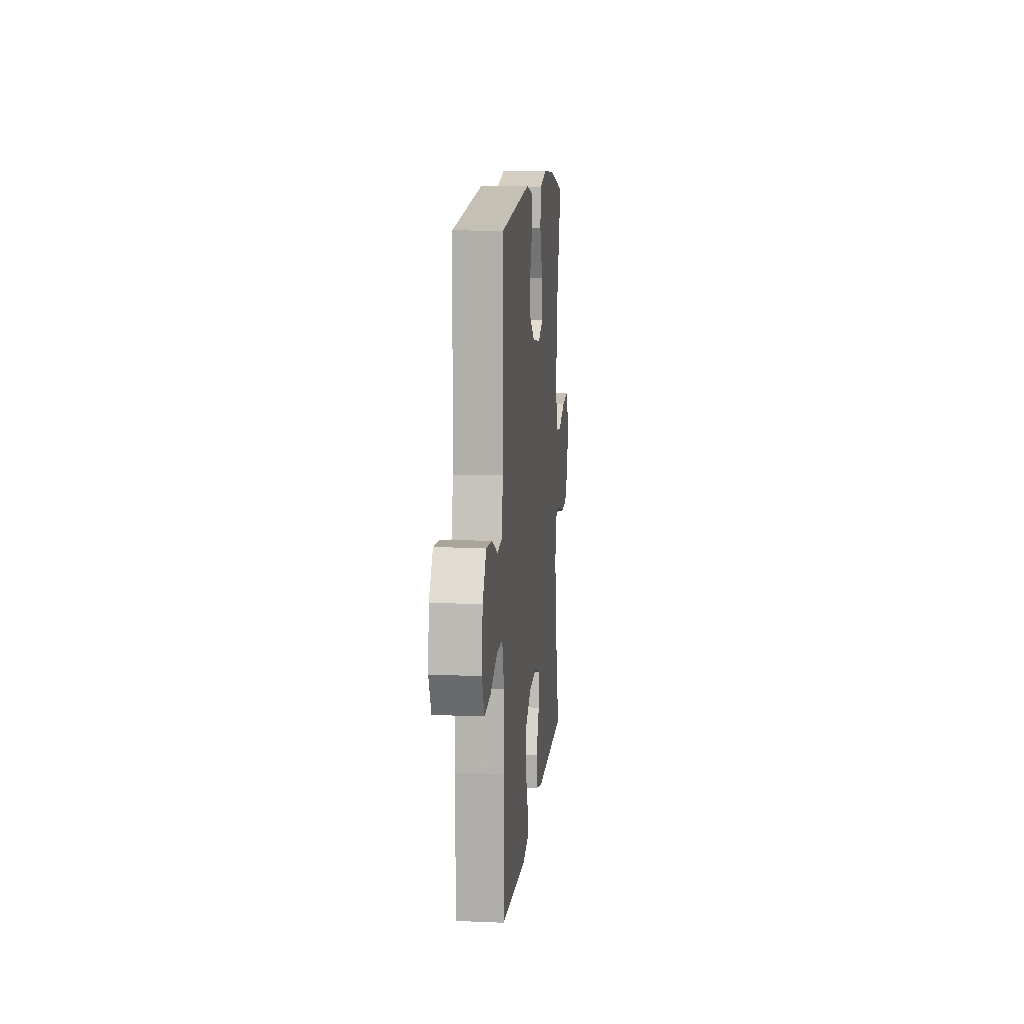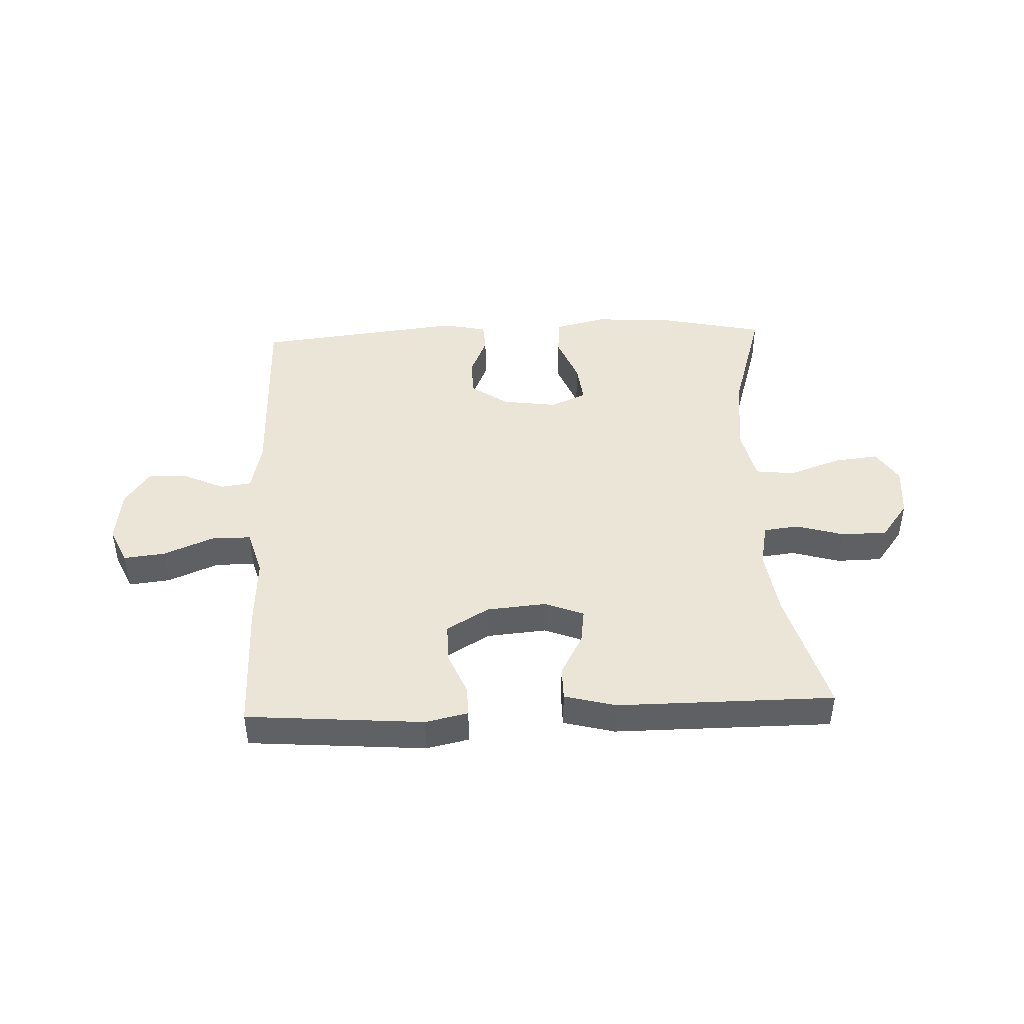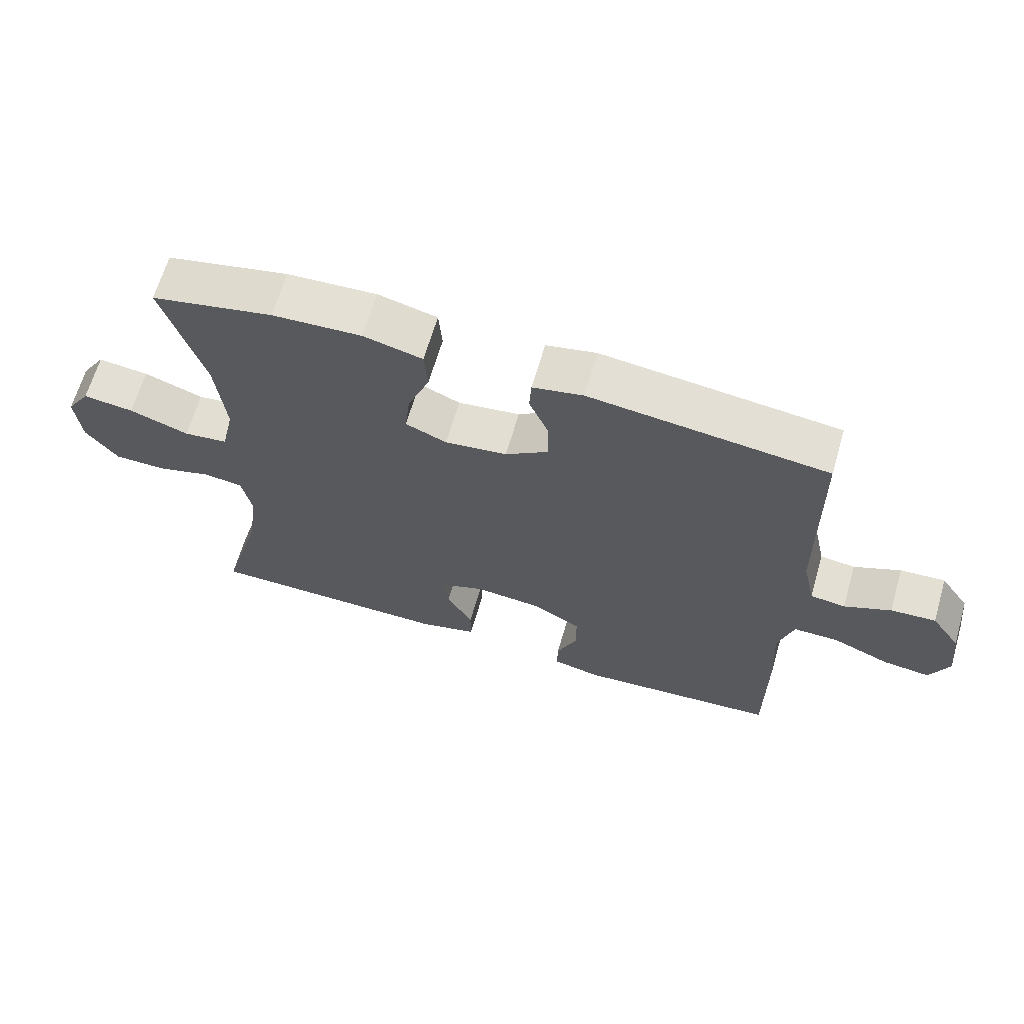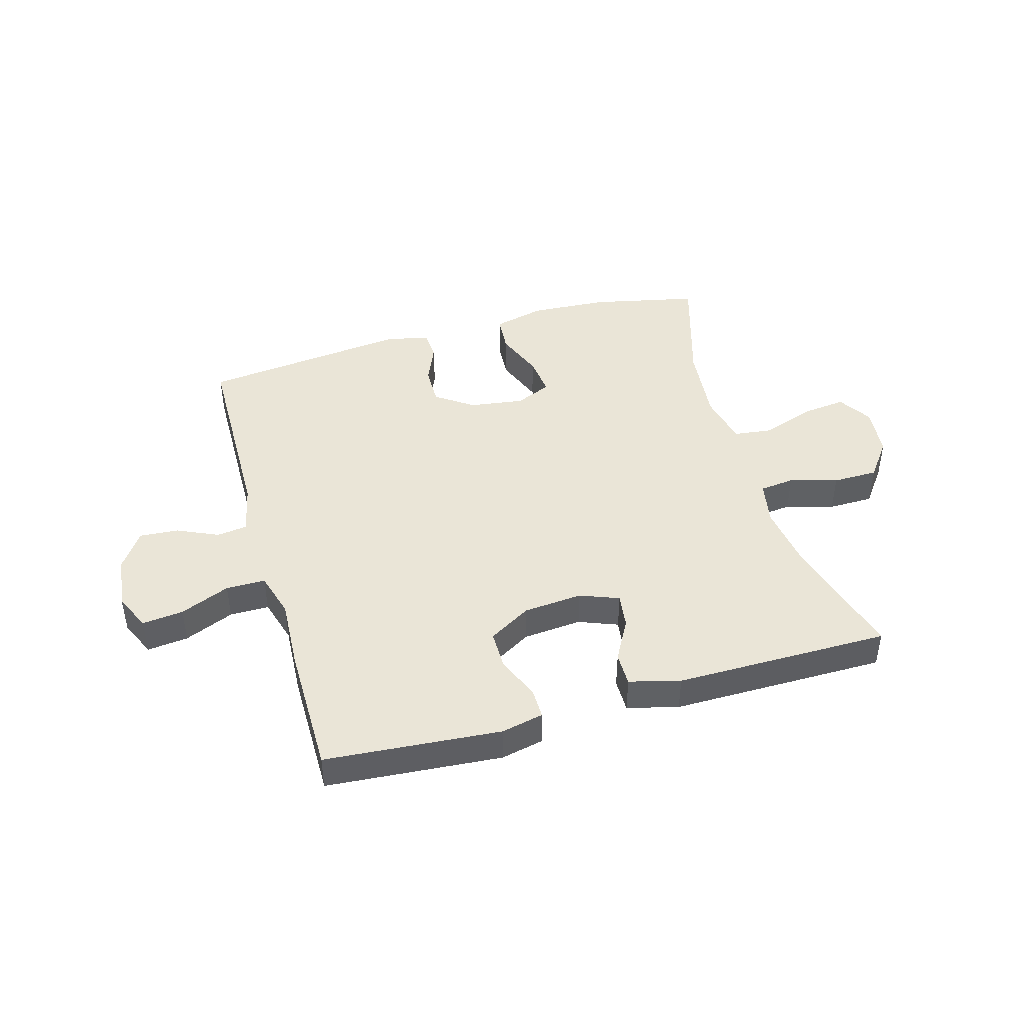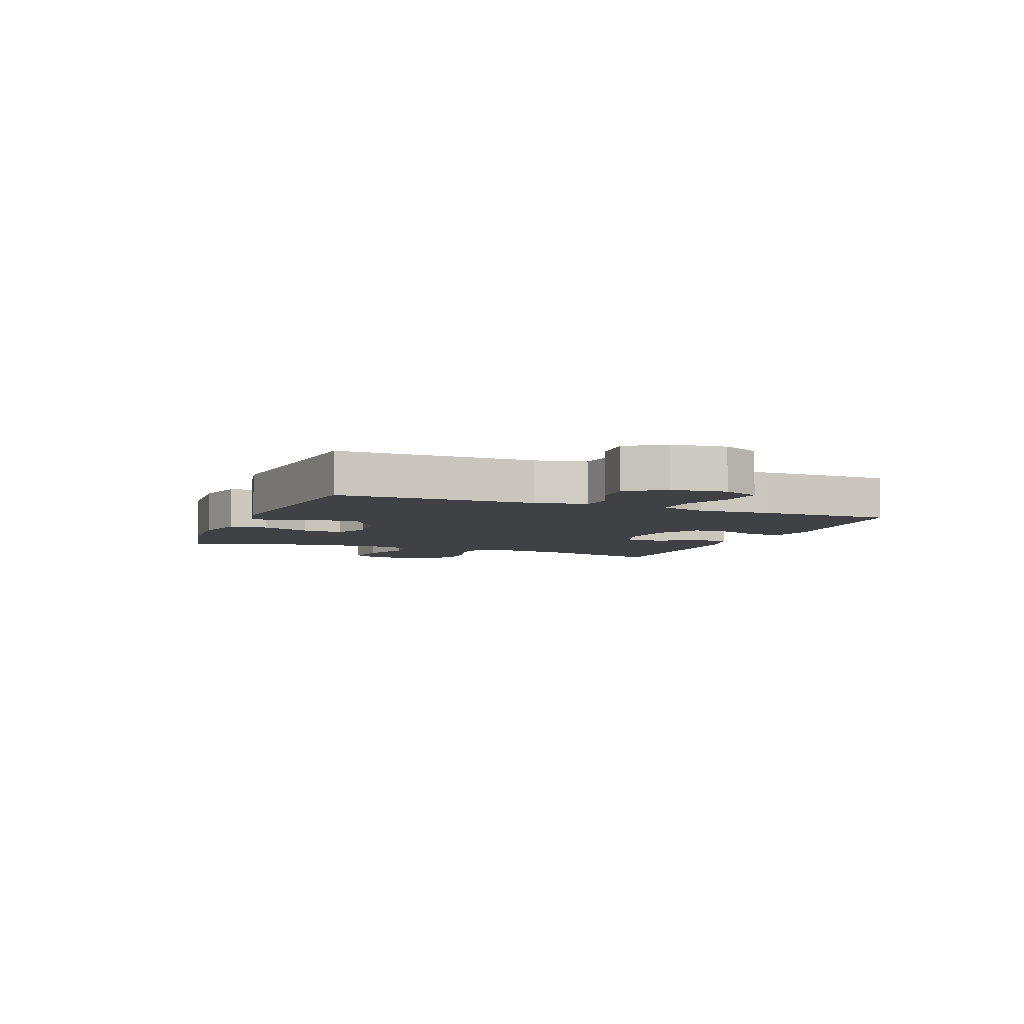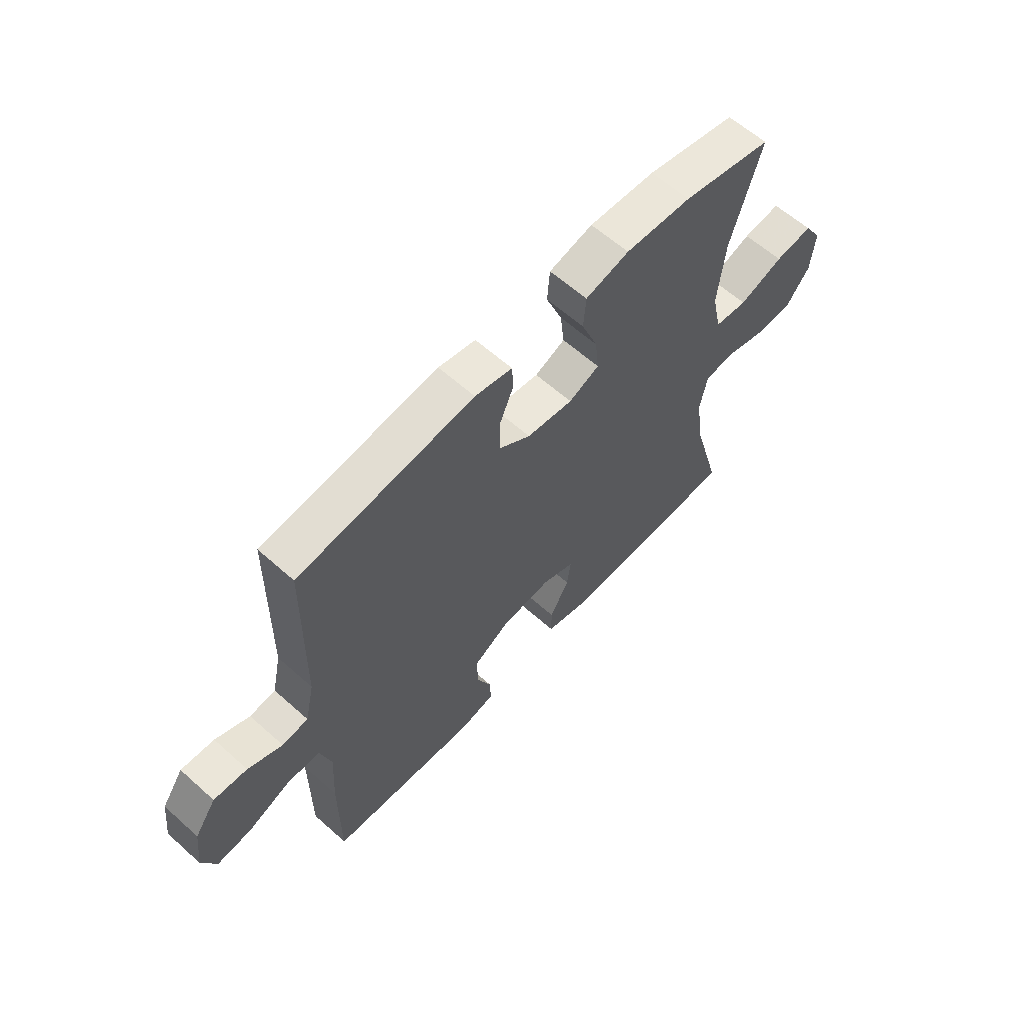
<metadata>
{"format":"obj","ext":"obj","renderer":"f3d","projection":"perspective","resolution":1024,"background":"white","views":[{"elev":11.6,"azim":95.7,"up":"+Z"},{"elev":44.1,"azim":177.6,"up":"+Y"},{"elev":65.3,"azim":16.3,"up":"+Z"},{"elev":44.2,"azim":164.1,"up":"+Y"},{"elev":-5.7,"azim":68.4,"up":"+Y"},{"elev":61.2,"azim":132.3,"up":"+Z"}]}
</metadata>
<code>
v 0.5 0.07 0.5
v 0.505 0.07 0.162
v 0.524 0.07 0.075
v 0.577 0.07 0.068
v 0.647 0.07 0.1
v 0.715 0.07 0.105
v 0.759 0.07 0.041
v 0.77 0.07 -0.052
v 0.741 0.07 -0.115
v 0.67 0.07 -0.107
v 0.584 0.07 -0.071
v 0.516 0.07 -0.071
v 0.493 0.07 -0.15
v 0.5 0.07 -0.274
v 0.5 0.07 -0.5
v 0.196 0.07 -0.524
v 0.123 0.07 -0.508
v 0.124 0.07 -0.455
v 0.155 0.07 -0.382
v 0.155 0.07 -0.314
v 0.082 0.07 -0.271
v -0.02 0.07 -0.262
v -0.087 0.07 -0.288
v -0.079 0.07 -0.348
v -0.04 0.07 -0.42
v -0.04 0.07 -0.478
v -0.128 0.07 -0.501
v -0.5 0.07 -0.5
v -0.439 0.07 -0.282
v -0.423 0.07 -0.168
v -0.438 0.07 -0.092
v -0.498 0.07 -0.085
v -0.581 0.07 -0.109
v -0.659 0.07 -0.108
v -0.707 0.07 -0.044
v -0.715 0.07 0.044
v -0.679 0.07 0.101
v -0.602 0.07 0.092
v -0.512 0.07 0.06
v -0.445 0.07 0.068
v -0.425 0.07 0.159
v -0.439 0.07 0.297
v -0.5 0.07 0.5
v -0.316 0.07 0.54
v -0.181 0.07 0.548
v -0.092 0.07 0.526
v -0.087 0.07 0.46
v -0.12 0.07 0.376
v -0.128 0.07 0.306
v -0.066 0.07 0.279
v 0.028 0.07 0.292
v 0.093 0.07 0.337
v 0.092 0.07 0.405
v 0.063 0.07 0.474
v 0.066 0.07 0.525
v 0.142 0.07 0.541
v 0.5 0 0.5
v 0.505 0 0.162
v 0.524 0 0.075
v 0.577 0 0.068
v 0.647 0 0.1
v 0.715 0 0.105
v 0.759 0 0.041
v 0.77 0 -0.052
v 0.741 0 -0.115
v 0.67 0 -0.107
v 0.584 0 -0.071
v 0.516 0 -0.071
v 0.493 0 -0.15
v 0.5 0 -0.274
v 0.5 0 -0.5
v 0.196 0 -0.524
v 0.123 0 -0.508
v 0.124 0 -0.455
v 0.155 0 -0.382
v 0.155 0 -0.314
v 0.082 0 -0.271
v -0.02 0 -0.262
v -0.087 0 -0.288
v -0.079 0 -0.348
v -0.04 0 -0.42
v -0.04 0 -0.478
v -0.128 0 -0.501
v -0.5 0 -0.5
v -0.439 0 -0.282
v -0.423 0 -0.168
v -0.438 0 -0.092
v -0.498 0 -0.085
v -0.581 0 -0.109
v -0.659 0 -0.108
v -0.707 0 -0.044
v -0.715 0 0.044
v -0.679 0 0.101
v -0.602 0 0.092
v -0.512 0 0.06
v -0.445 0 0.068
v -0.425 0 0.159
v -0.439 0 0.297
v -0.5 0 0.5
v -0.316 0 0.54
v -0.181 0 0.548
v -0.092 0 0.526
v -0.087 0 0.46
v -0.12 0 0.376
v -0.128 0 0.306
v -0.066 0 0.279
v 0.028 0 0.292
v 0.093 0 0.337
v 0.092 0 0.405
v 0.063 0 0.474
v 0.066 0 0.525
v 0.142 0 0.541
f 56 1 2
f 55 56 2
f 54 55 2
f 53 54 2
f 52 53 2 3
f 51 52 3
f 50 51 3
f 46 47 48
f 45 46 48
f 44 45 48
f 43 44 48
f 42 43 48
f 41 42 48 49
f 40 41 49 50
f 37 38 39
f 36 37 39
f 35 36 39
f 34 35 39
f 33 34 39
f 32 33 39
f 31 32 39 40
f 40 50 3
f 31 40 3
f 30 31 3
f 27 28 29
f 26 27 29
f 25 26 29
f 24 25 29
f 23 24 29 30
f 17 18 19
f 16 17 19
f 15 16 19
f 14 15 19
f 13 14 19
f 12 13 19 20
f 9 10 11
f 8 9 11
f 7 8 11
f 6 7 11
f 5 6 11
f 4 5 11
f 4 11 12
f 30 3 4
f 23 30 4
f 22 23 4
f 4 12 20 21
f 4 21 22
f 58 57 112
f 58 112 111
f 58 111 110
f 58 110 109
f 59 58 109 108
f 59 108 107
f 59 107 106
f 104 103 102
f 104 102 101
f 104 101 100
f 104 100 99
f 104 99 98
f 105 104 98 97
f 106 105 97 96
f 95 94 93
f 95 93 92
f 95 92 91
f 95 91 90
f 95 90 89
f 95 89 88
f 96 95 88 87
f 59 106 96
f 59 96 87
f 59 87 86
f 85 84 83
f 85 83 82
f 85 82 81
f 85 81 80
f 86 85 80 79
f 75 74 73
f 75 73 72
f 75 72 71
f 75 71 70
f 75 70 69
f 76 75 69 68
f 67 66 65
f 67 65 64
f 67 64 63
f 67 63 62
f 67 62 61
f 67 61 60
f 68 67 60
f 60 59 86
f 60 86 79
f 60 79 78
f 77 76 68 60
f 78 77 60
f 1 57 58 2
f 2 58 59 3
f 3 59 60 4
f 4 60 61 5
f 5 61 62 6
f 6 62 63 7
f 7 63 64 8
f 8 64 65 9
f 9 65 66 10
f 10 66 67 11
f 11 67 68 12
f 12 68 69 13
f 13 69 70 14
f 14 70 71 15
f 15 71 72 16
f 16 72 73 17
f 17 73 74 18
f 18 74 75 19
f 19 75 76 20
f 20 76 77 21
f 21 77 78 22
f 22 78 79 23
f 23 79 80 24
f 24 80 81 25
f 25 81 82 26
f 26 82 83 27
f 27 83 84 28
f 28 84 85 29
f 29 85 86 30
f 30 86 87 31
f 31 87 88 32
f 32 88 89 33
f 33 89 90 34
f 34 90 91 35
f 35 91 92 36
f 36 92 93 37
f 37 93 94 38
f 38 94 95 39
f 39 95 96 40
f 40 96 97 41
f 41 97 98 42
f 42 98 99 43
f 43 99 100 44
f 44 100 101 45
f 45 101 102 46
f 46 102 103 47
f 47 103 104 48
f 48 104 105 49
f 49 105 106 50
f 50 106 107 51
f 51 107 108 52
f 52 108 109 53
f 53 109 110 54
f 54 110 111 55
f 55 111 112 56
f 56 112 57 1

</code>
